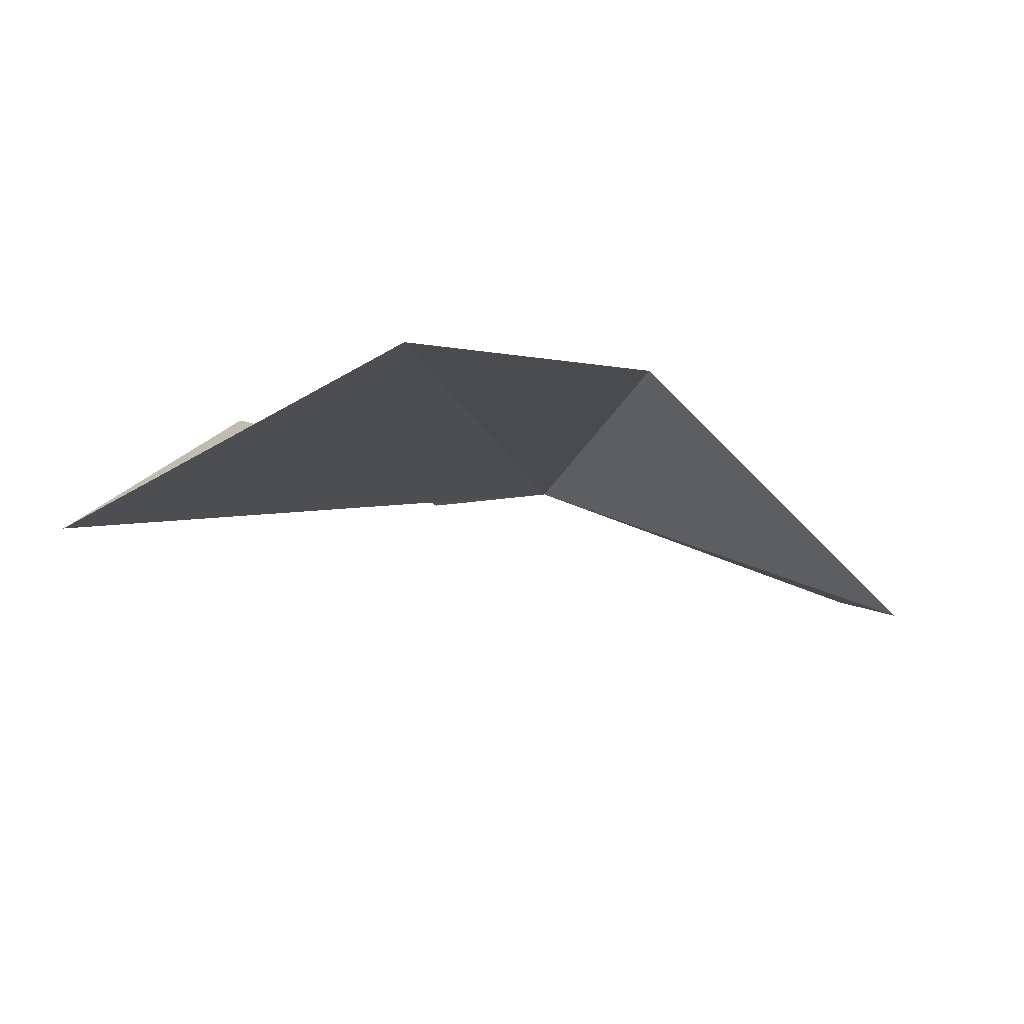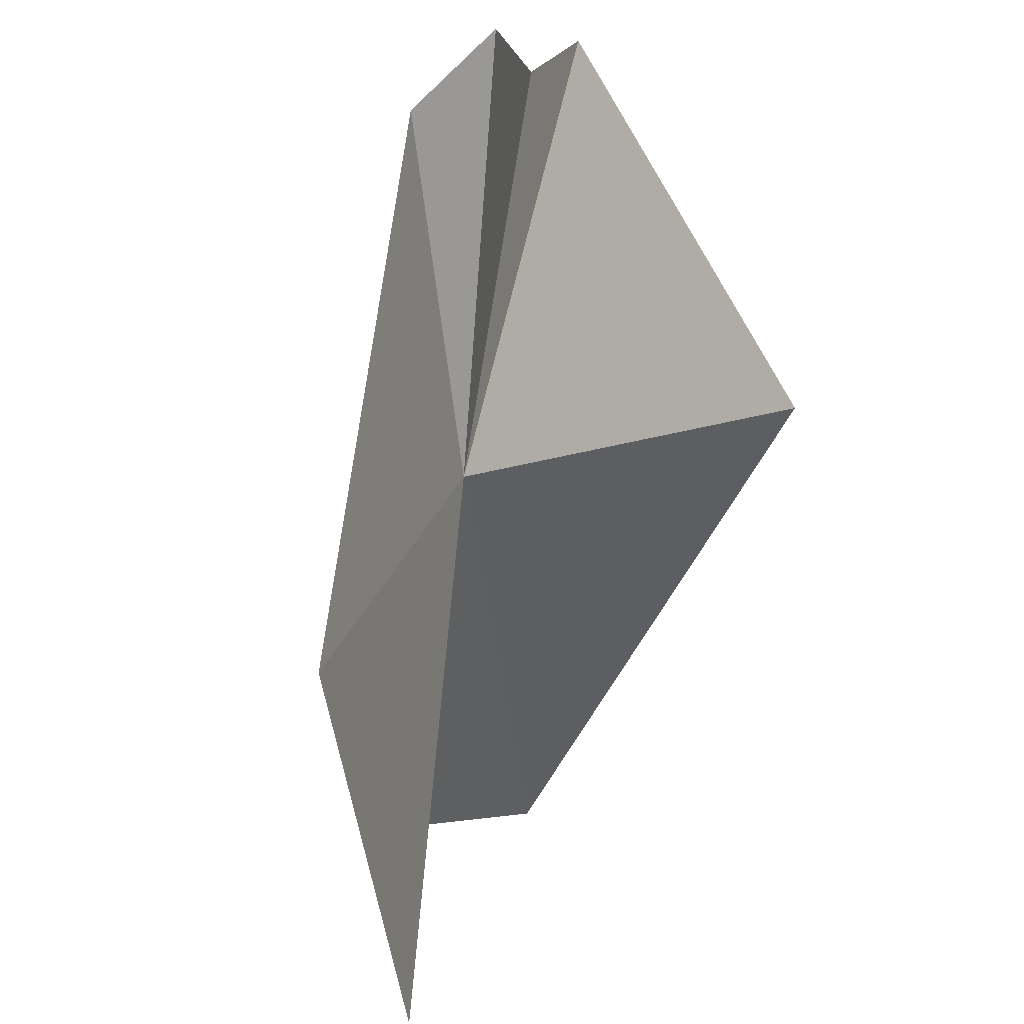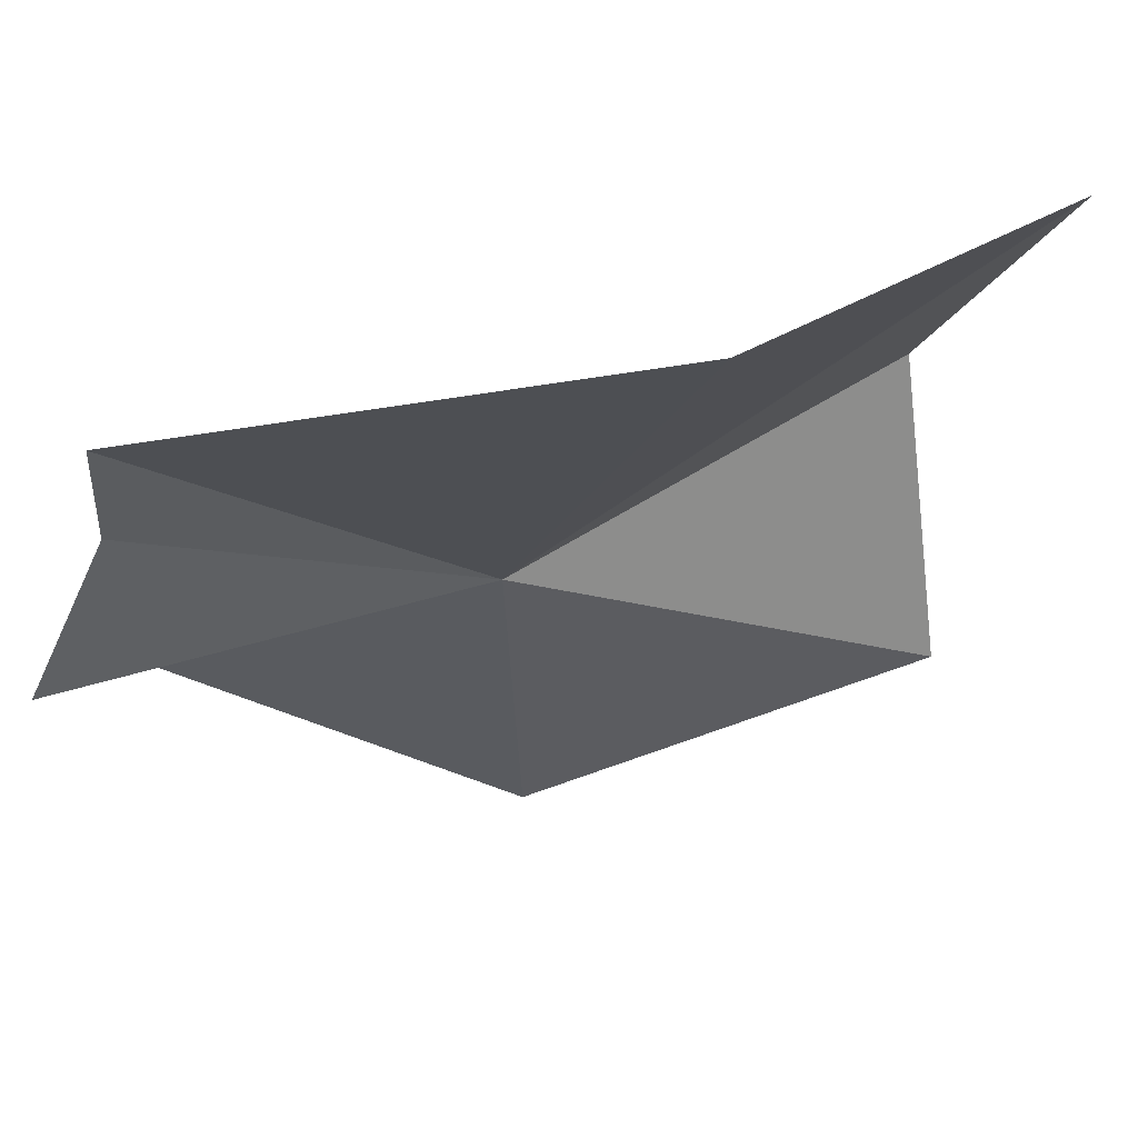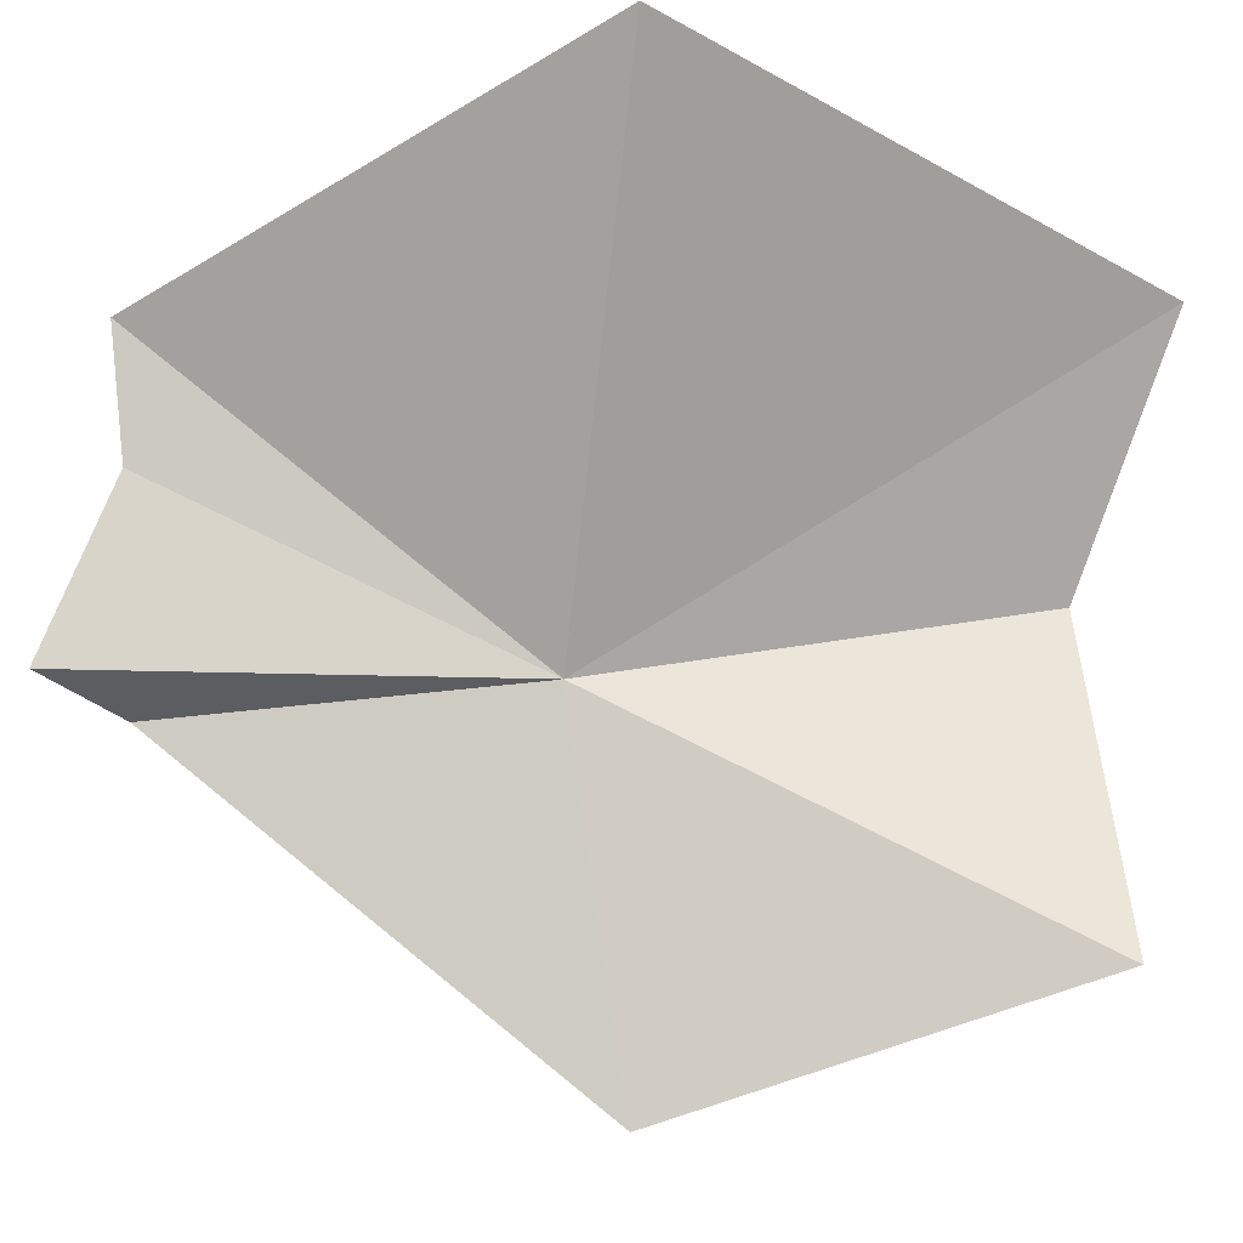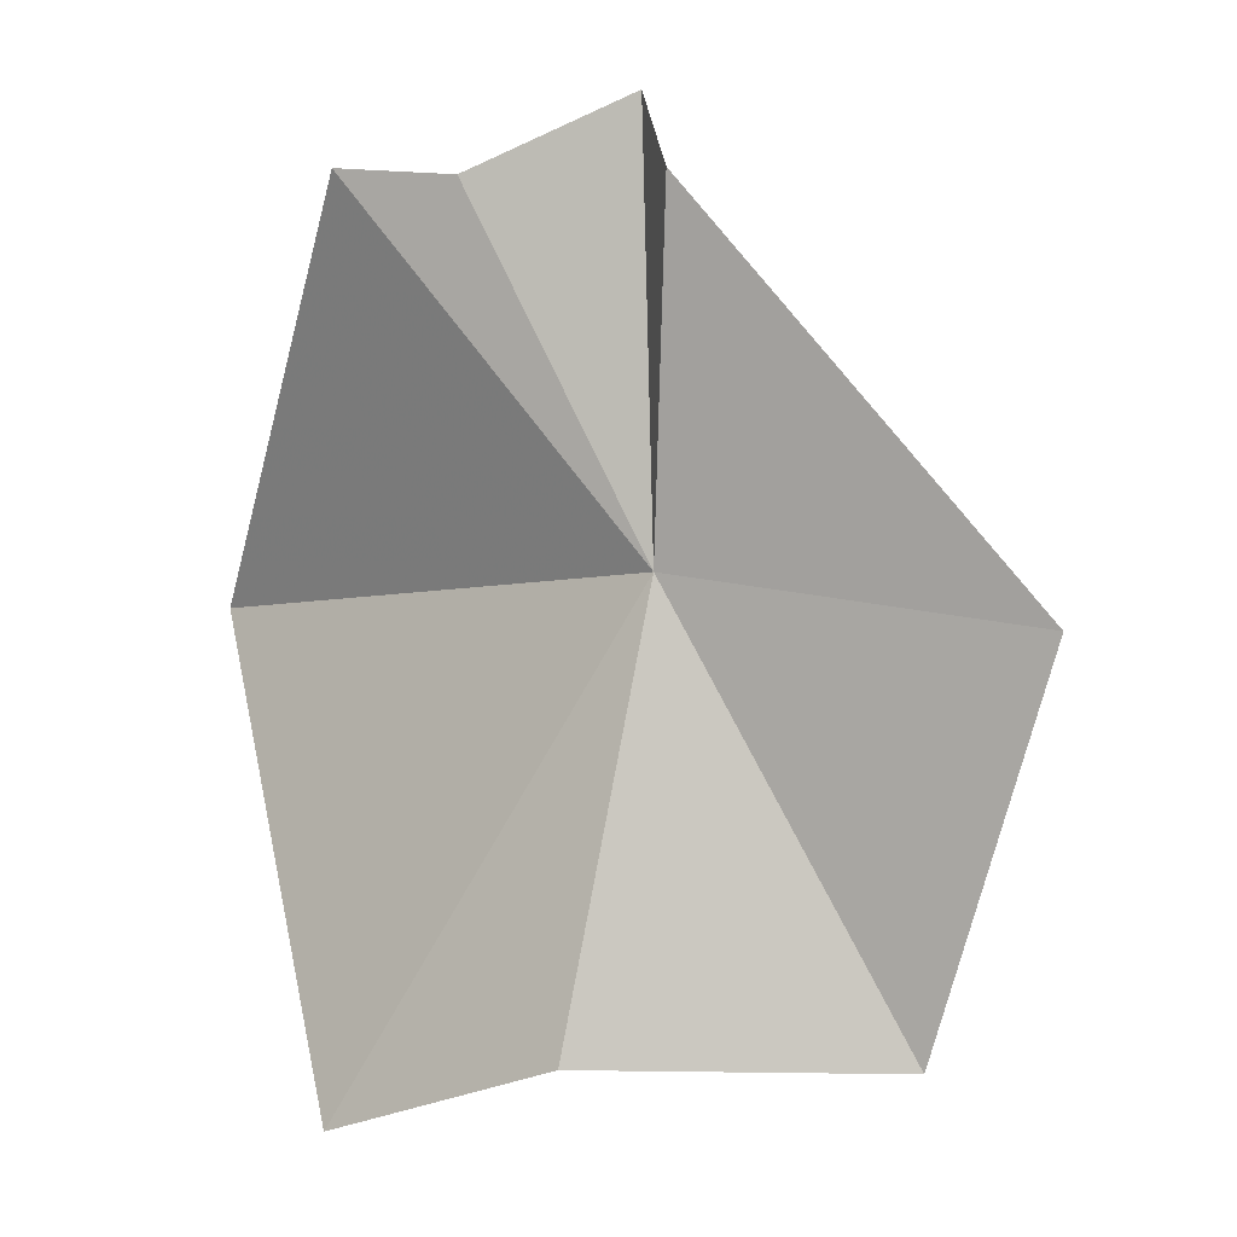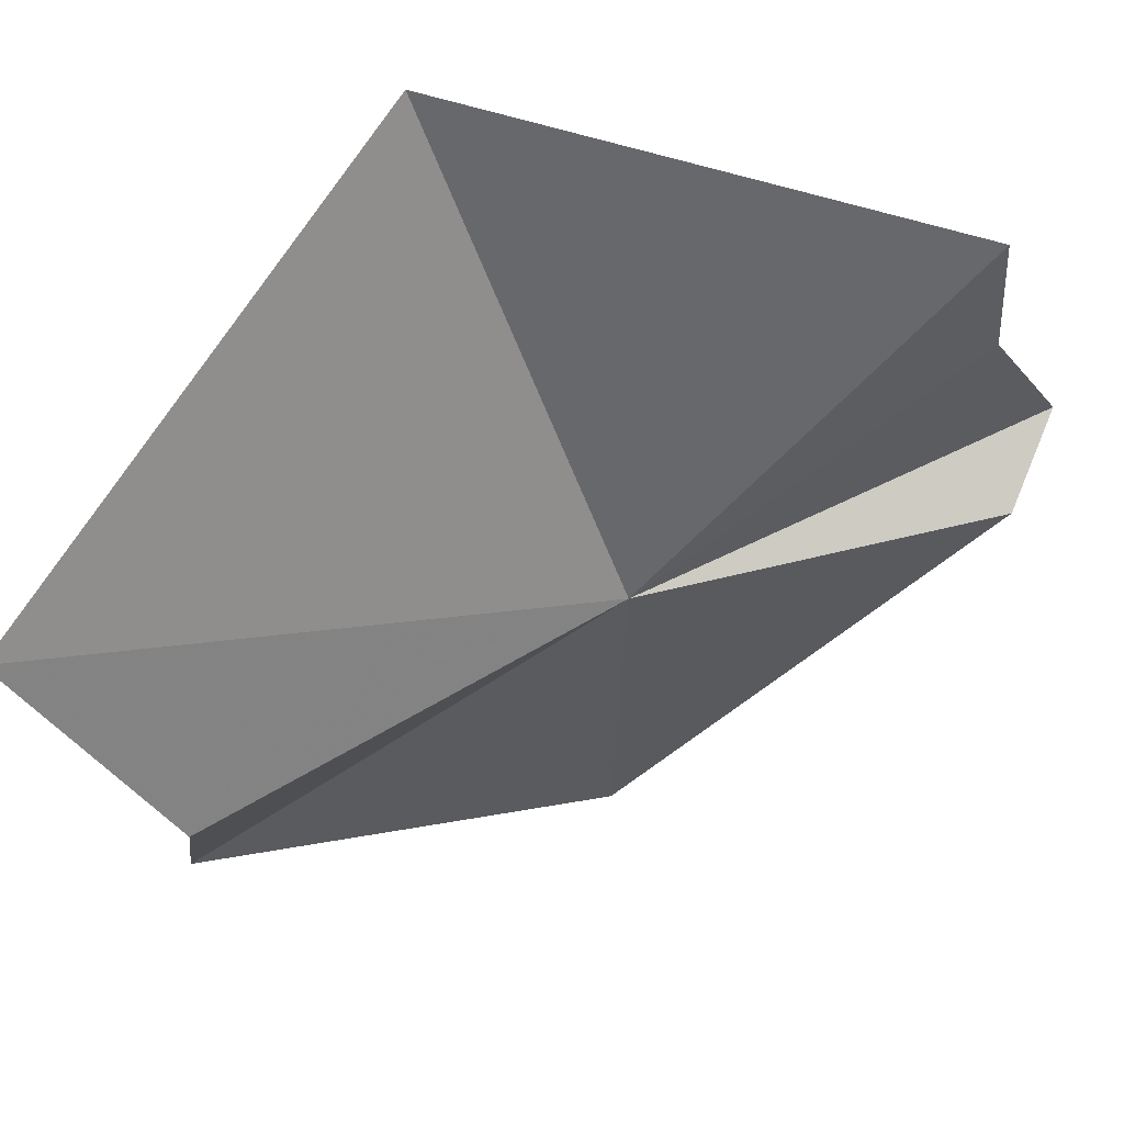
<metadata>
{"format":"obj","ext":"obj","renderer":"f3d","projection":"perspective","resolution":1024,"background":"white","views":[{"elev":-68.0,"azim":-131.8,"up":"+Z"},{"elev":-70.2,"azim":25.4,"up":"+Y"},{"elev":33.3,"azim":95.9,"up":"+Y"},{"elev":-26.1,"azim":114.9,"up":"+Y"},{"elev":32.6,"azim":-94.9,"up":"+Z"},{"elev":76.8,"azim":-85.3,"up":"+Y"}]}
</metadata>
<code>
v -0.4318 0.2997 2.113
v -0.6326 -0.2402 2.113
v -0.256 0.2692 2.649
v -0.02165 0.7263 2.563
v -0.09789 0.549 2.58
v -0.8372 0.4682 1.56
v -0.6912 0.8056 1.334
v 0.04188 0.933 1.788
v -0.8143 -0.05406 1.491
v -0.09908 0.2884 2.698
f 1 2 3
f 1 5 4
f 1 7 6
f 1 8 7
f 1 4 8
f 1 6 9
f 1 3 10
f 1 10 5
f 1 9 2

</code>
